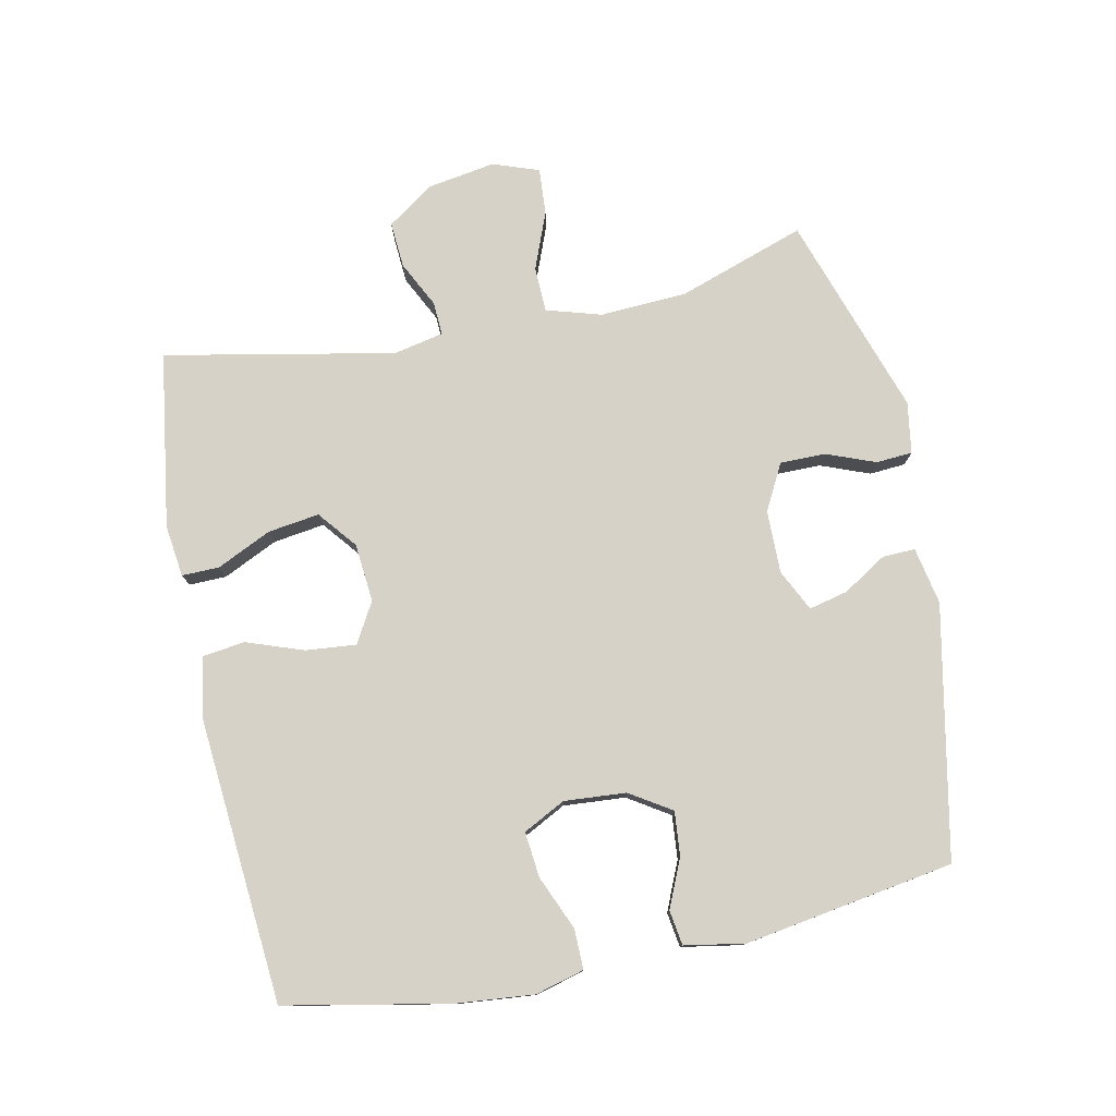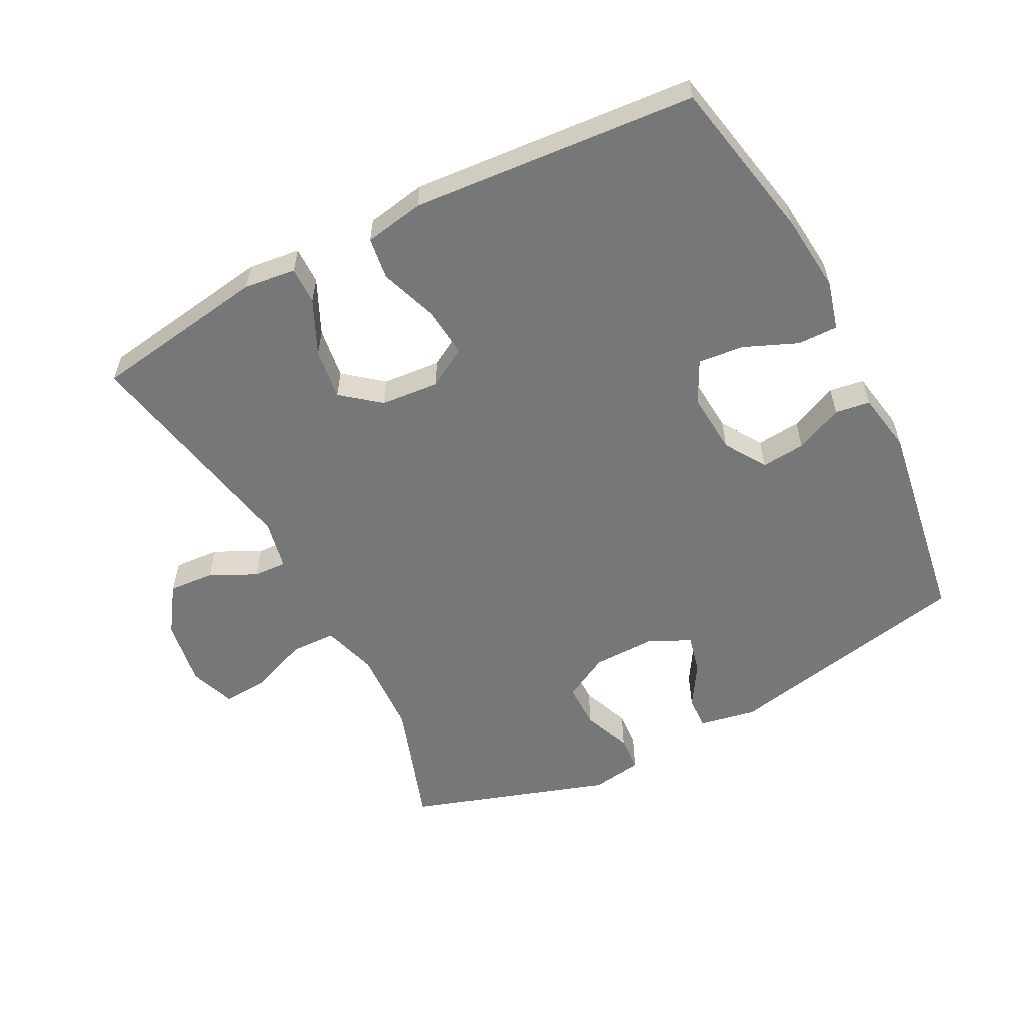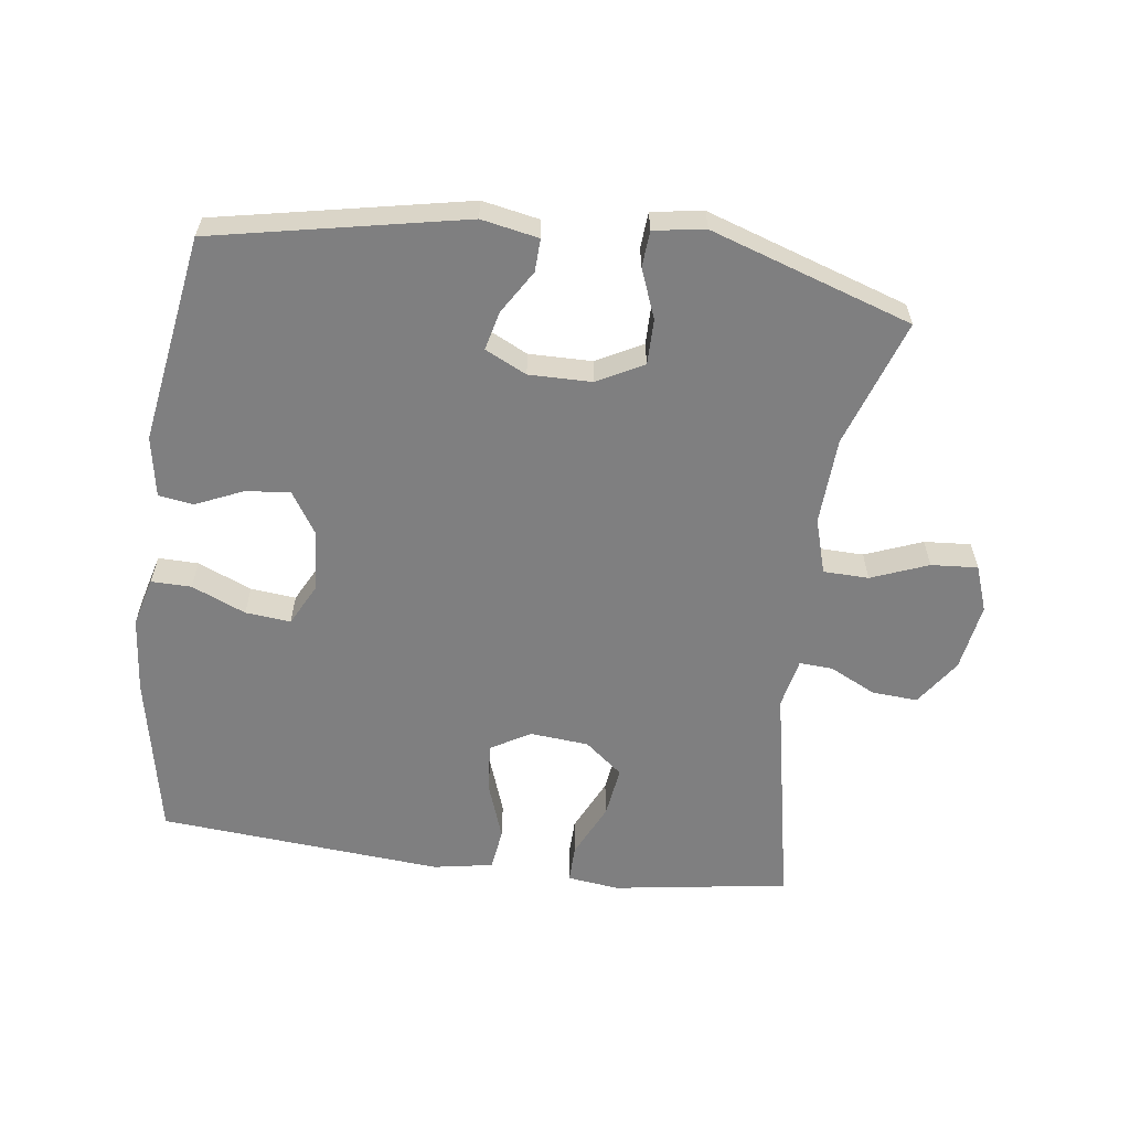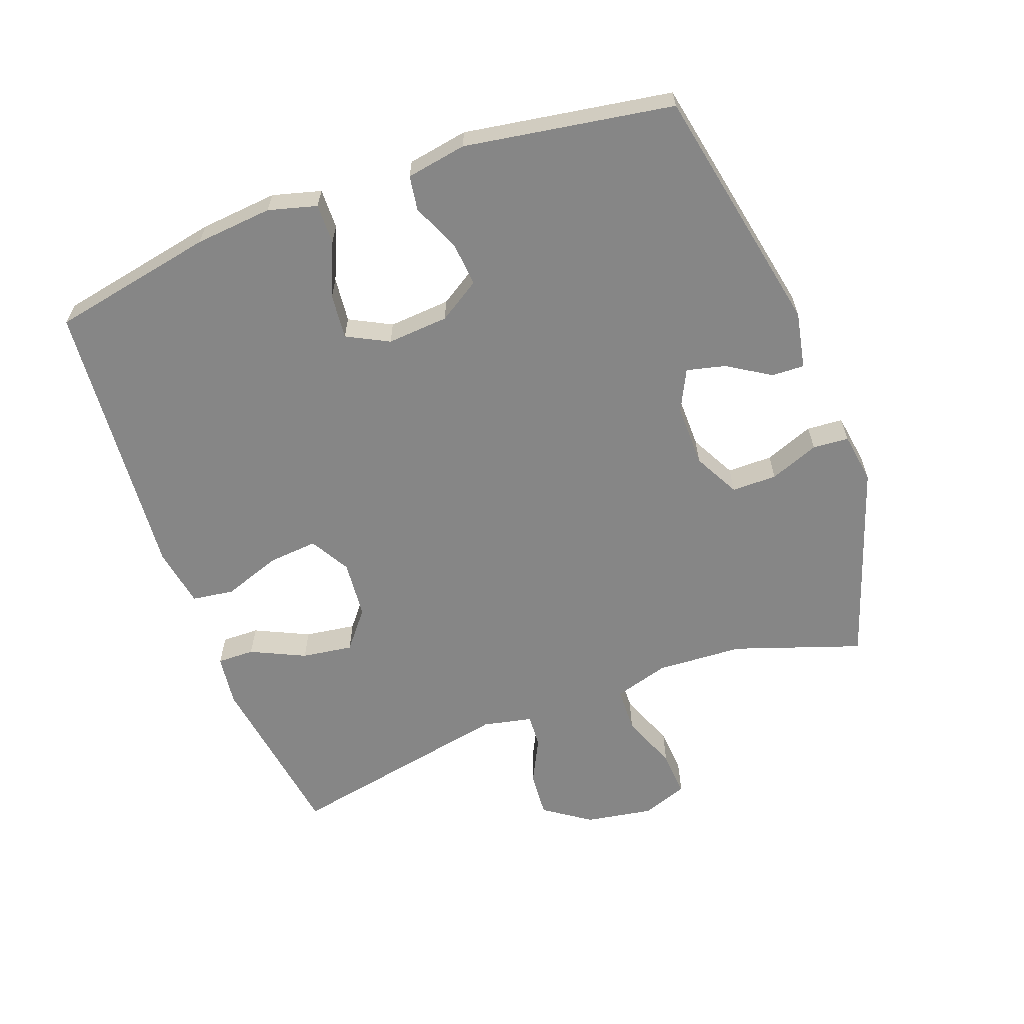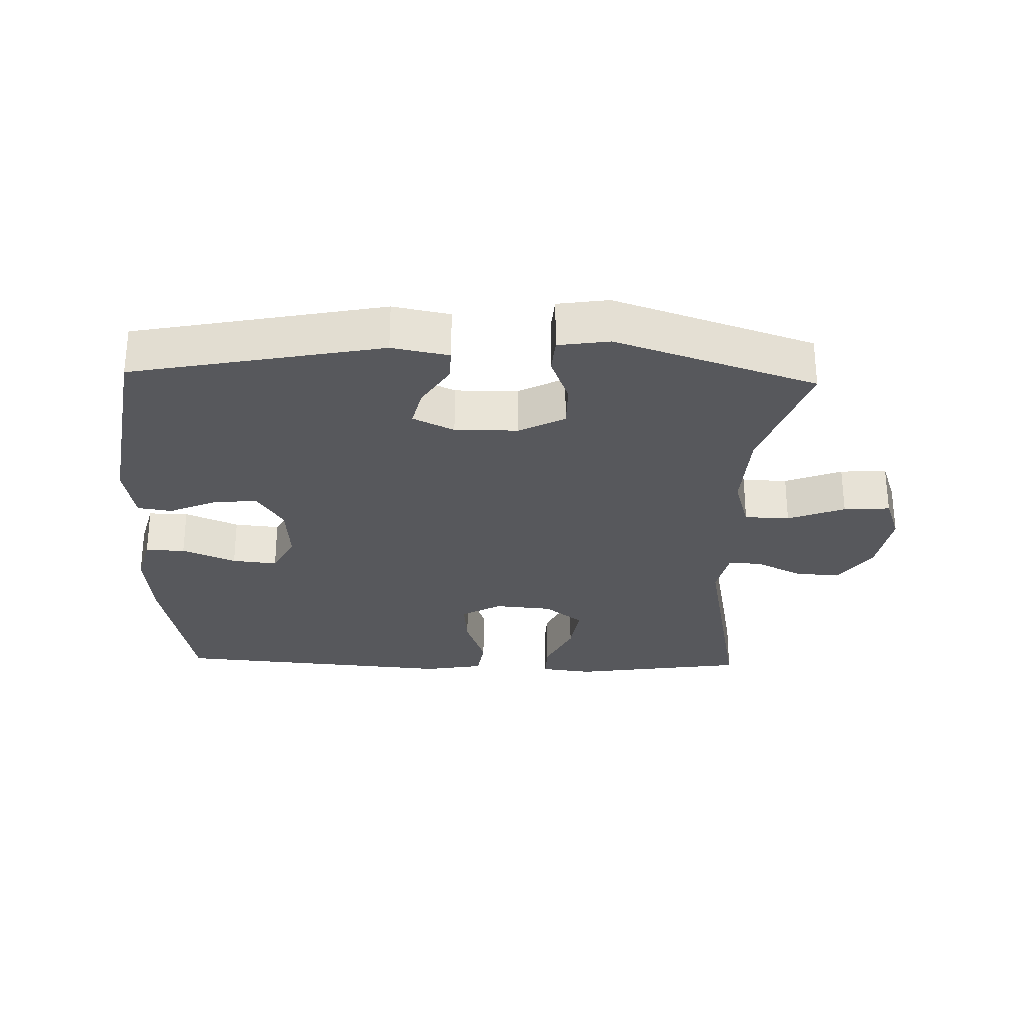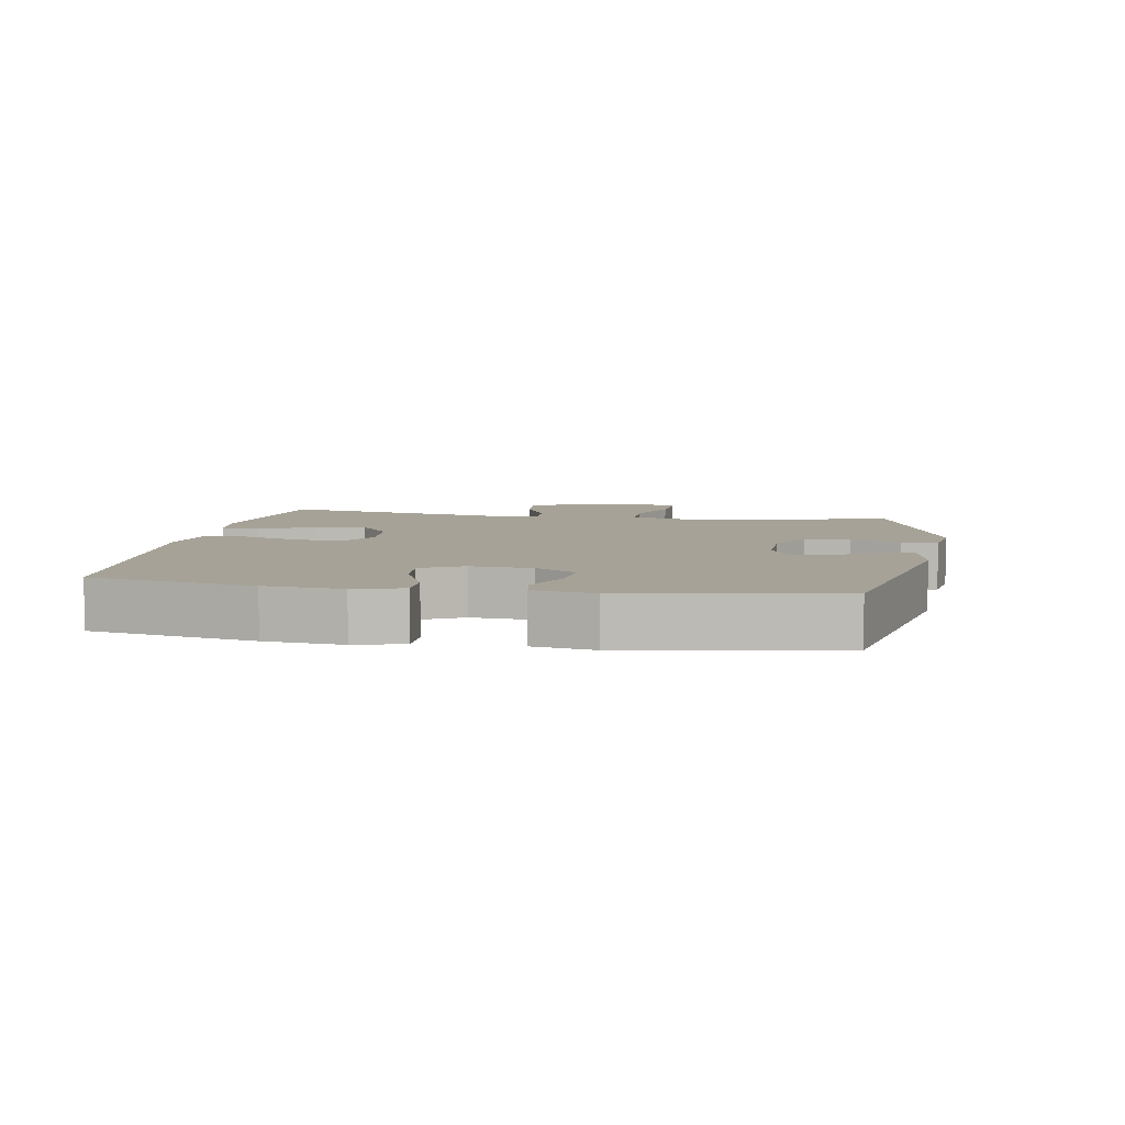
<metadata>
{"format":"obj","ext":"obj","renderer":"f3d","projection":"perspective","resolution":1024,"background":"white","views":[{"elev":77.9,"azim":-101.7,"up":"+Y"},{"elev":-57.1,"azim":-152.4,"up":"+Y"},{"elev":-59.8,"azim":-7.5,"up":"+Y"},{"elev":-62.1,"azim":-69.8,"up":"+Y"},{"elev":-28.4,"azim":-1.8,"up":"+Y"},{"elev":6.5,"azim":-80.4,"up":"+Y"}]}
</metadata>
<code>
v -0.5 0.07 -0.5
v -0.549 0.07 -0.25
v -0.56 0.07 -0.132
v -0.54 0.07 -0.058
v -0.479 0.07 -0.059
v -0.397 0.07 -0.094
v -0.328 0.07 -0.101
v -0.295 0.07 -0.037
v -0.302 0.07 0.057
v -0.342 0.07 0.12
v -0.409 0.07 0.114
v -0.482 0.07 0.082
v -0.535 0.07 0.09
v -0.551 0.07 0.182
v -0.5 0.07 0.5
v -0.118 0.07 0.576
v -0.031 0.07 0.559
v -0.033 0.07 0.509
v -0.074 0.07 0.443
v -0.088 0.07 0.384
v -0.025 0.07 0.353
v 0.071 0.07 0.354
v 0.141 0.07 0.391
v 0.141 0.07 0.46
v 0.112 0.07 0.535
v 0.116 0.07 0.59
v 0.194 0.07 0.602
v 0.5 0.07 0.5
v 0.434 0.07 0.306
v 0.427 0.07 0.174
v 0.452 0.07 0.09
v 0.521 0.07 0.088
v 0.608 0.07 0.122
v 0.679 0.07 0.127
v 0.704 0.07 0.057
v 0.687 0.07 -0.046
v 0.638 0.07 -0.117
v 0.568 0.07 -0.112
v 0.498 0.07 -0.077
v 0.447 0.07 -0.074
v 0.431 0.07 -0.15
v 0.5 0.07 -0.5
v 0.232 0.07 -0.54
v 0.153 0.07 -0.53
v 0.154 0.07 -0.473
v 0.193 0.07 -0.39
v 0.204 0.07 -0.312
v 0.146 0.07 -0.265
v 0.057 0.07 -0.257
v -0.004 0.07 -0.292
v 0.003 0.07 -0.368
v 0.034 0.07 -0.456
v 0.025 0.07 -0.52
v -0.066 0.07 -0.536
v -0.5 0 -0.5
v -0.549 0 -0.25
v -0.56 0 -0.132
v -0.54 0 -0.058
v -0.479 0 -0.059
v -0.397 0 -0.094
v -0.328 0 -0.101
v -0.295 0 -0.037
v -0.302 0 0.057
v -0.342 0 0.12
v -0.409 0 0.114
v -0.482 0 0.082
v -0.535 0 0.09
v -0.551 0 0.182
v -0.5 0 0.5
v -0.118 0 0.576
v -0.031 0 0.559
v -0.033 0 0.509
v -0.074 0 0.443
v -0.088 0 0.384
v -0.025 0 0.353
v 0.071 0 0.354
v 0.141 0 0.391
v 0.141 0 0.46
v 0.112 0 0.535
v 0.116 0 0.59
v 0.194 0 0.602
v 0.5 0 0.5
v 0.434 0 0.306
v 0.427 0 0.174
v 0.452 0 0.09
v 0.521 0 0.088
v 0.608 0 0.122
v 0.679 0 0.127
v 0.704 0 0.057
v 0.687 0 -0.046
v 0.638 0 -0.117
v 0.568 0 -0.112
v 0.498 0 -0.077
v 0.447 0 -0.074
v 0.431 0 -0.15
v 0.5 0 -0.5
v 0.232 0 -0.54
v 0.153 0 -0.53
v 0.154 0 -0.473
v 0.193 0 -0.39
v 0.204 0 -0.312
v 0.146 0 -0.265
v 0.057 0 -0.257
v -0.004 0 -0.292
v 0.003 0 -0.368
v 0.034 0 -0.456
v 0.025 0 -0.52
v -0.066 0 -0.536
f 51 52 53 54
f 50 51 54 1
f 49 50 1 2
f 43 44 45 46
f 41 42 43 46
f 40 41 46 47
f 36 37 38 39
f 36 39 40
f 35 36 40
f 32 33 34 35
f 31 32 35 40
f 30 31 40 47
f 26 27 28 29
f 24 25 26 29
f 23 24 29 30
f 22 23 30 47
f 16 17 18 19
f 16 19 20
f 15 16 20
f 14 15 20 21
f 11 12 13 14
f 10 11 14 21
f 3 4 5 6
f 49 2 3 6
f 48 49 6 7
f 22 47 48
f 9 10 21 22
f 8 9 22 48
f 7 8 48
f 108 107 106 105
f 55 108 105 104
f 56 55 104 103
f 100 99 98 97
f 100 97 96 95
f 101 100 95 94
f 93 92 91 90
f 94 93 90
f 94 90 89
f 89 88 87 86
f 94 89 86 85
f 101 94 85 84
f 83 82 81 80
f 83 80 79 78
f 84 83 78 77
f 101 84 77 76
f 73 72 71 70
f 74 73 70
f 74 70 69
f 75 74 69 68
f 68 67 66 65
f 75 68 65 64
f 60 59 58 57
f 60 57 56 103
f 61 60 103 102
f 102 101 76
f 76 75 64 63
f 102 76 63 62
f 102 62 61
f 1 55 56 2
f 2 56 57 3
f 3 57 58 4
f 4 58 59 5
f 5 59 60 6
f 6 60 61 7
f 7 61 62 8
f 8 62 63 9
f 9 63 64 10
f 10 64 65 11
f 11 65 66 12
f 12 66 67 13
f 13 67 68 14
f 14 68 69 15
f 15 69 70 16
f 16 70 71 17
f 17 71 72 18
f 18 72 73 19
f 19 73 74 20
f 20 74 75 21
f 21 75 76 22
f 22 76 77 23
f 23 77 78 24
f 24 78 79 25
f 25 79 80 26
f 26 80 81 27
f 27 81 82 28
f 28 82 83 29
f 29 83 84 30
f 30 84 85 31
f 31 85 86 32
f 32 86 87 33
f 33 87 88 34
f 34 88 89 35
f 35 89 90 36
f 36 90 91 37
f 37 91 92 38
f 38 92 93 39
f 39 93 94 40
f 40 94 95 41
f 41 95 96 42
f 42 96 97 43
f 43 97 98 44
f 44 98 99 45
f 45 99 100 46
f 46 100 101 47
f 47 101 102 48
f 48 102 103 49
f 49 103 104 50
f 50 104 105 51
f 51 105 106 52
f 52 106 107 53
f 53 107 108 54
f 54 108 55 1

</code>
